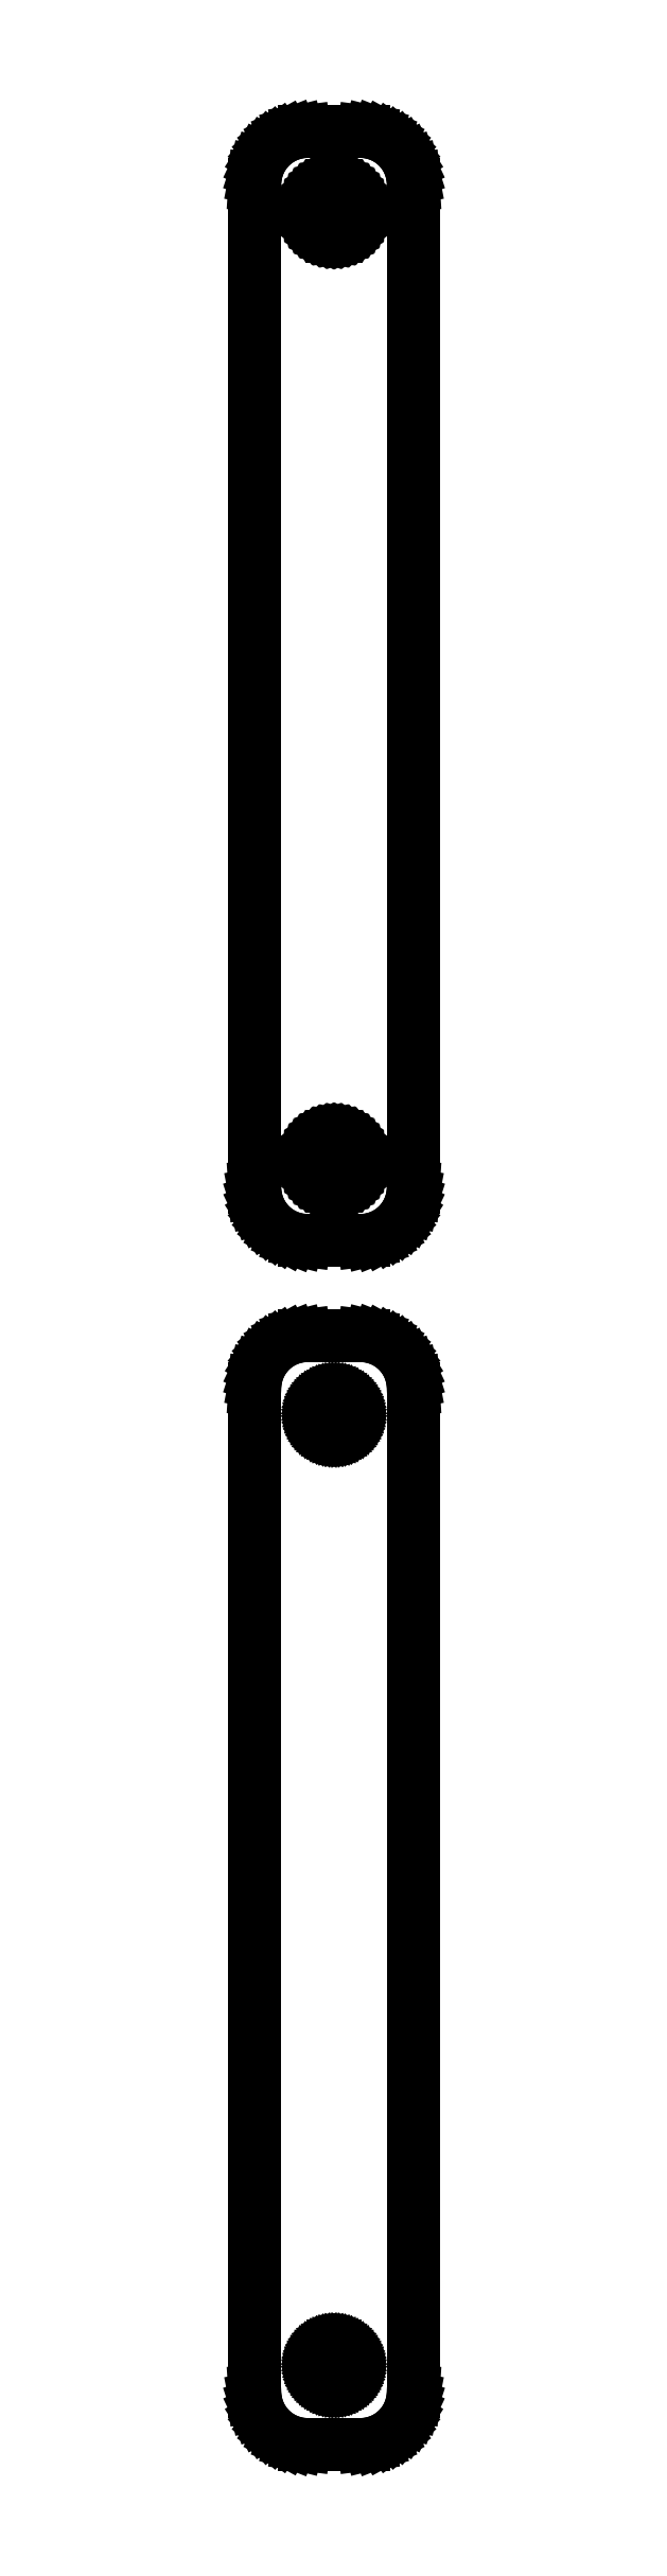
<metadata>
{"format":"dxf","ext":"dxf","renderer":"ezdxf+matplotlib","layout":"modelspace","background":"white","min_lineweight":24,"dpi":150}
</metadata>
<code>
0
SECTION
2
ENTITIES
0
LINE
8
0
10
3.437
20
175.6
11
4.045
21
175.7
0
LINE
8
0
10
4.045
20
175.7
11
4.629
21
176
0
LINE
8
0
10
4.629
20
176
11
5.179
21
176.3
0
LINE
8
0
10
5.179
20
176.3
11
5.687
21
176.6
0
LINE
8
0
10
5.687
20
176.6
11
6.145
21
177.1
0
LINE
8
0
10
6.145
20
177.1
11
6.545
21
177.6
0
LINE
8
0
10
6.545
20
177.6
11
6.882
21
178.1
0
LINE
8
0
10
6.882
20
178.1
11
7.149
21
178.7
0
LINE
8
0
10
7.149
20
178.7
11
7.343
21
179.3
0
LINE
8
0
10
7.343
20
179.3
11
7.461
21
179.9
0
LINE
8
0
10
7.461
20
179.9
11
7.5
21
180.5
0
LINE
8
0
10
7.5
20
180.5
11
7.5
21
275.5
0
LINE
8
0
10
7.5
20
275.5
11
7.461
21
276.1
0
LINE
8
0
10
7.461
20
276.1
11
7.343
21
276.7
0
LINE
8
0
10
7.343
20
276.7
11
7.149
21
277.3
0
LINE
8
0
10
7.149
20
277.3
11
6.882
21
277.9
0
LINE
8
0
10
6.882
20
277.9
11
6.545
21
278.4
0
LINE
8
0
10
6.545
20
278.4
11
6.145
21
278.9
0
LINE
8
0
10
6.145
20
278.9
11
5.687
21
279.4
0
LINE
8
0
10
5.687
20
279.4
11
5.179
21
279.7
0
LINE
8
0
10
5.179
20
279.7
11
4.629
21
280
0
LINE
8
0
10
4.629
20
280
11
4.045
21
280.3
0
LINE
8
0
10
4.045
20
280.3
11
3.437
21
280.4
0
LINE
8
0
10
3.437
20
280.4
11
2.814
21
280.5
0
LINE
8
0
10
2.814
20
280.5
11
-2.814
21
280.5
0
LINE
8
0
10
-2.814
20
280.5
11
-3.437
21
280.4
0
LINE
8
0
10
-3.437
20
280.4
11
-4.045
21
280.3
0
LINE
8
0
10
-4.045
20
280.3
11
-4.629
21
280
0
LINE
8
0
10
-4.629
20
280
11
-5.179
21
279.7
0
LINE
8
0
10
-5.179
20
279.7
11
-5.687
21
279.4
0
LINE
8
0
10
-5.687
20
279.4
11
-6.145
21
278.9
0
LINE
8
0
10
-6.145
20
278.9
11
-6.545
21
278.4
0
LINE
8
0
10
-6.545
20
278.4
11
-6.882
21
277.9
0
LINE
8
0
10
-6.882
20
277.9
11
-7.149
21
277.3
0
LINE
8
0
10
-7.149
20
277.3
11
-7.343
21
276.7
0
LINE
8
0
10
-7.343
20
276.7
11
-7.461
21
276.1
0
LINE
8
0
10
-7.461
20
276.1
11
-7.5
21
275.5
0
LINE
8
0
10
-7.5
20
275.5
11
-7.5
21
180.5
0
LINE
8
0
10
-7.5
20
180.5
11
-7.461
21
179.9
0
LINE
8
0
10
-7.461
20
179.9
11
-7.343
21
179.3
0
LINE
8
0
10
-7.343
20
179.3
11
-7.149
21
178.7
0
LINE
8
0
10
-7.149
20
178.7
11
-6.882
21
178.1
0
LINE
8
0
10
-6.882
20
178.1
11
-6.545
21
177.6
0
LINE
8
0
10
-6.545
20
177.6
11
-6.145
21
177.1
0
LINE
8
0
10
-6.145
20
177.1
11
-5.687
21
176.6
0
LINE
8
0
10
-5.687
20
176.6
11
-5.179
21
176.3
0
LINE
8
0
10
-5.179
20
176.3
11
-4.629
21
176
0
LINE
8
0
10
-4.629
20
176
11
-4.045
21
175.7
0
LINE
8
0
10
-4.045
20
175.7
11
-3.437
21
175.6
0
LINE
8
0
10
-3.437
20
175.6
11
-2.814
21
175.5
0
LINE
8
0
10
-2.814
20
175.5
11
2.814
21
175.5
0
LINE
8
0
10
2.814
20
175.5
11
3.437
21
175.6
0
LINE
8
0
10
-0.1507
20
270.6
11
-0.4497
21
270.6
0
LINE
8
0
10
-0.4497
20
270.6
11
-0.7416
21
270.7
0
LINE
8
0
10
-0.7416
20
270.7
11
-1.022
21
270.8
0
LINE
8
0
10
-1.022
20
270.8
11
-1.286
21
271
0
LINE
8
0
10
-1.286
20
271
11
-1.53
21
271.2
0
LINE
8
0
10
-1.53
20
271.2
11
-1.75
21
271.4
0
LINE
8
0
10
-1.75
20
271.4
11
-1.942
21
271.6
0
LINE
8
0
10
-1.942
20
271.6
11
-2.103
21
271.8
0
LINE
8
0
10
-2.103
20
271.8
11
-2.231
21
272.1
0
LINE
8
0
10
-2.231
20
272.1
11
-2.325
21
272.4
0
LINE
8
0
10
-2.325
20
272.4
11
-2.381
21
272.7
0
LINE
8
0
10
-2.381
20
272.7
11
-2.4
21
273
0
LINE
8
0
10
-2.4
20
273
11
-2.381
21
273.3
0
LINE
8
0
10
-2.381
20
273.3
11
-2.325
21
273.6
0
LINE
8
0
10
-2.325
20
273.6
11
-2.231
21
273.9
0
LINE
8
0
10
-2.231
20
273.9
11
-2.103
21
274.2
0
LINE
8
0
10
-2.103
20
274.2
11
-1.942
21
274.4
0
LINE
8
0
10
-1.942
20
274.4
11
-1.75
21
274.6
0
LINE
8
0
10
-1.75
20
274.6
11
-1.53
21
274.8
0
LINE
8
0
10
-1.53
20
274.8
11
-1.286
21
275
0
LINE
8
0
10
-1.286
20
275
11
-1.022
21
275.2
0
LINE
8
0
10
-1.022
20
275.2
11
-0.7416
21
275.3
0
LINE
8
0
10
-0.7416
20
275.3
11
-0.4497
21
275.4
0
LINE
8
0
10
-0.4497
20
275.4
11
-0.1507
21
275.4
0
LINE
8
0
10
-0.1507
20
275.4
11
0.1507
21
275.4
0
LINE
8
0
10
0.1507
20
275.4
11
0.4497
21
275.4
0
LINE
8
0
10
0.4497
20
275.4
11
0.7416
21
275.3
0
LINE
8
0
10
0.7416
20
275.3
11
1.022
21
275.2
0
LINE
8
0
10
1.022
20
275.2
11
1.286
21
275
0
LINE
8
0
10
1.286
20
275
11
1.53
21
274.8
0
LINE
8
0
10
1.53
20
274.8
11
1.75
21
274.6
0
LINE
8
0
10
1.75
20
274.6
11
1.942
21
274.4
0
LINE
8
0
10
1.942
20
274.4
11
2.103
21
274.2
0
LINE
8
0
10
2.103
20
274.2
11
2.231
21
273.9
0
LINE
8
0
10
2.231
20
273.9
11
2.325
21
273.6
0
LINE
8
0
10
2.325
20
273.6
11
2.381
21
273.3
0
LINE
8
0
10
2.381
20
273.3
11
2.4
21
273
0
LINE
8
0
10
2.4
20
273
11
2.381
21
272.7
0
LINE
8
0
10
2.381
20
272.7
11
2.325
21
272.4
0
LINE
8
0
10
2.325
20
272.4
11
2.231
21
272.1
0
LINE
8
0
10
2.231
20
272.1
11
2.103
21
271.8
0
LINE
8
0
10
2.103
20
271.8
11
1.942
21
271.6
0
LINE
8
0
10
1.942
20
271.6
11
1.75
21
271.4
0
LINE
8
0
10
1.75
20
271.4
11
1.53
21
271.2
0
LINE
8
0
10
1.53
20
271.2
11
1.286
21
271
0
LINE
8
0
10
1.286
20
271
11
1.022
21
270.8
0
LINE
8
0
10
1.022
20
270.8
11
0.7416
21
270.7
0
LINE
8
0
10
0.7416
20
270.7
11
0.4497
21
270.6
0
LINE
8
0
10
0.4497
20
270.6
11
0.1507
21
270.6
0
LINE
8
0
10
0.1507
20
270.6
11
-0.1507
21
270.6
0
LINE
8
0
10
-0.1507
20
180.6
11
-0.4497
21
180.6
0
LINE
8
0
10
-0.4497
20
180.6
11
-0.7416
21
180.7
0
LINE
8
0
10
-0.7416
20
180.7
11
-1.022
21
180.8
0
LINE
8
0
10
-1.022
20
180.8
11
-1.286
21
181
0
LINE
8
0
10
-1.286
20
181
11
-1.53
21
181.2
0
LINE
8
0
10
-1.53
20
181.2
11
-1.75
21
181.4
0
LINE
8
0
10
-1.75
20
181.4
11
-1.942
21
181.6
0
LINE
8
0
10
-1.942
20
181.6
11
-2.103
21
181.8
0
LINE
8
0
10
-2.103
20
181.8
11
-2.231
21
182.1
0
LINE
8
0
10
-2.231
20
182.1
11
-2.325
21
182.4
0
LINE
8
0
10
-2.325
20
182.4
11
-2.381
21
182.7
0
LINE
8
0
10
-2.381
20
182.7
11
-2.4
21
183
0
LINE
8
0
10
-2.4
20
183
11
-2.381
21
183.3
0
LINE
8
0
10
-2.381
20
183.3
11
-2.325
21
183.6
0
LINE
8
0
10
-2.325
20
183.6
11
-2.231
21
183.9
0
LINE
8
0
10
-2.231
20
183.9
11
-2.103
21
184.2
0
LINE
8
0
10
-2.103
20
184.2
11
-1.942
21
184.4
0
LINE
8
0
10
-1.942
20
184.4
11
-1.75
21
184.6
0
LINE
8
0
10
-1.75
20
184.6
11
-1.53
21
184.8
0
LINE
8
0
10
-1.53
20
184.8
11
-1.286
21
185
0
LINE
8
0
10
-1.286
20
185
11
-1.022
21
185.2
0
LINE
8
0
10
-1.022
20
185.2
11
-0.7416
21
185.3
0
LINE
8
0
10
-0.7416
20
185.3
11
-0.4497
21
185.4
0
LINE
8
0
10
-0.4497
20
185.4
11
-0.1507
21
185.4
0
LINE
8
0
10
-0.1507
20
185.4
11
0.1507
21
185.4
0
LINE
8
0
10
0.1507
20
185.4
11
0.4497
21
185.4
0
LINE
8
0
10
0.4497
20
185.4
11
0.7416
21
185.3
0
LINE
8
0
10
0.7416
20
185.3
11
1.022
21
185.2
0
LINE
8
0
10
1.022
20
185.2
11
1.286
21
185
0
LINE
8
0
10
1.286
20
185
11
1.53
21
184.8
0
LINE
8
0
10
1.53
20
184.8
11
1.75
21
184.6
0
LINE
8
0
10
1.75
20
184.6
11
1.942
21
184.4
0
LINE
8
0
10
1.942
20
184.4
11
2.103
21
184.2
0
LINE
8
0
10
2.103
20
184.2
11
2.231
21
183.9
0
LINE
8
0
10
2.231
20
183.9
11
2.325
21
183.6
0
LINE
8
0
10
2.325
20
183.6
11
2.381
21
183.3
0
LINE
8
0
10
2.381
20
183.3
11
2.4
21
183
0
LINE
8
0
10
2.4
20
183
11
2.381
21
182.7
0
LINE
8
0
10
2.381
20
182.7
11
2.325
21
182.4
0
LINE
8
0
10
2.325
20
182.4
11
2.231
21
182.1
0
LINE
8
0
10
2.231
20
182.1
11
2.103
21
181.8
0
LINE
8
0
10
2.103
20
181.8
11
1.942
21
181.6
0
LINE
8
0
10
1.942
20
181.6
11
1.75
21
181.4
0
LINE
8
0
10
1.75
20
181.4
11
1.53
21
181.2
0
LINE
8
0
10
1.53
20
181.2
11
1.286
21
181
0
LINE
8
0
10
1.286
20
181
11
1.022
21
180.8
0
LINE
8
0
10
1.022
20
180.8
11
0.7416
21
180.7
0
LINE
8
0
10
0.7416
20
180.7
11
0.4497
21
180.6
0
LINE
8
0
10
0.4497
20
180.6
11
0.1507
21
180.6
0
LINE
8
0
10
0.1507
20
180.6
11
-0.1507
21
180.6
0
LINE
8
0
10
3.437
20
61.59
11
4.045
21
61.74
0
LINE
8
0
10
4.045
20
61.74
11
4.629
21
61.98
0
LINE
8
0
10
4.629
20
61.98
11
5.179
21
62.28
0
LINE
8
0
10
5.179
20
62.28
11
5.687
21
62.65
0
LINE
8
0
10
5.687
20
62.65
11
6.145
21
63.08
0
LINE
8
0
10
6.145
20
63.08
11
6.545
21
63.56
0
LINE
8
0
10
6.545
20
63.56
11
6.882
21
64.09
0
LINE
8
0
10
6.882
20
64.09
11
7.149
21
64.66
0
LINE
8
0
10
7.149
20
64.66
11
7.343
21
65.26
0
LINE
8
0
10
7.343
20
65.26
11
7.461
21
65.87
0
LINE
8
0
10
7.461
20
65.87
11
7.5
21
66.5
0
LINE
8
0
10
7.5
20
66.5
11
7.5
21
161.5
0
LINE
8
0
10
7.5
20
161.5
11
7.461
21
162.1
0
LINE
8
0
10
7.461
20
162.1
11
7.343
21
162.7
0
LINE
8
0
10
7.343
20
162.7
11
7.149
21
163.3
0
LINE
8
0
10
7.149
20
163.3
11
6.882
21
163.9
0
LINE
8
0
10
6.882
20
163.9
11
6.545
21
164.4
0
LINE
8
0
10
6.545
20
164.4
11
6.145
21
164.9
0
LINE
8
0
10
6.145
20
164.9
11
5.687
21
165.4
0
LINE
8
0
10
5.687
20
165.4
11
5.179
21
165.7
0
LINE
8
0
10
5.179
20
165.7
11
4.629
21
166
0
LINE
8
0
10
4.629
20
166
11
4.045
21
166.3
0
LINE
8
0
10
4.045
20
166.3
11
3.437
21
166.4
0
LINE
8
0
10
3.437
20
166.4
11
2.814
21
166.5
0
LINE
8
0
10
2.814
20
166.5
11
-2.814
21
166.5
0
LINE
8
0
10
-2.814
20
166.5
11
-3.437
21
166.4
0
LINE
8
0
10
-3.437
20
166.4
11
-4.045
21
166.3
0
LINE
8
0
10
-4.045
20
166.3
11
-4.629
21
166
0
LINE
8
0
10
-4.629
20
166
11
-5.179
21
165.7
0
LINE
8
0
10
-5.179
20
165.7
11
-5.687
21
165.4
0
LINE
8
0
10
-5.687
20
165.4
11
-6.145
21
164.9
0
LINE
8
0
10
-6.145
20
164.9
11
-6.545
21
164.4
0
LINE
8
0
10
-6.545
20
164.4
11
-6.882
21
163.9
0
LINE
8
0
10
-6.882
20
163.9
11
-7.149
21
163.3
0
LINE
8
0
10
-7.149
20
163.3
11
-7.343
21
162.7
0
LINE
8
0
10
-7.343
20
162.7
11
-7.461
21
162.1
0
LINE
8
0
10
-7.461
20
162.1
11
-7.5
21
161.5
0
LINE
8
0
10
-7.5
20
161.5
11
-7.5
21
66.5
0
LINE
8
0
10
-7.5
20
66.5
11
-7.461
21
65.87
0
LINE
8
0
10
-7.461
20
65.87
11
-7.343
21
65.26
0
LINE
8
0
10
-7.343
20
65.26
11
-7.149
21
64.66
0
LINE
8
0
10
-7.149
20
64.66
11
-6.882
21
64.09
0
LINE
8
0
10
-6.882
20
64.09
11
-6.545
21
63.56
0
LINE
8
0
10
-6.545
20
63.56
11
-6.145
21
63.08
0
LINE
8
0
10
-6.145
20
63.08
11
-5.687
21
62.65
0
LINE
8
0
10
-5.687
20
62.65
11
-5.179
21
62.28
0
LINE
8
0
10
-5.179
20
62.28
11
-4.629
21
61.98
0
LINE
8
0
10
-4.629
20
61.98
11
-4.045
21
61.74
0
LINE
8
0
10
-4.045
20
61.74
11
-3.437
21
61.59
0
LINE
8
0
10
-3.437
20
61.59
11
-2.814
21
61.51
0
LINE
8
0
10
-2.814
20
61.51
11
2.814
21
61.51
0
LINE
8
0
10
2.814
20
61.51
11
3.437
21
61.59
0
LINE
8
0
10
-0.113
20
157.2
11
-0.3373
21
157.2
0
LINE
8
0
10
-0.3373
20
157.2
11
-0.5562
21
157.3
0
LINE
8
0
10
-0.5562
20
157.3
11
-0.7664
21
157.4
0
LINE
8
0
10
-0.7664
20
157.4
11
-0.9645
21
157.5
0
LINE
8
0
10
-0.9645
20
157.5
11
-1.147
21
157.6
0
LINE
8
0
10
-1.147
20
157.6
11
-1.312
21
157.8
0
LINE
8
0
10
-1.312
20
157.8
11
-1.456
21
157.9
0
LINE
8
0
10
-1.456
20
157.9
11
-1.577
21
158.1
0
LINE
8
0
10
-1.577
20
158.1
11
-1.674
21
158.3
0
LINE
8
0
10
-1.674
20
158.3
11
-1.743
21
158.6
0
LINE
8
0
10
-1.743
20
158.6
11
-1.786
21
158.8
0
LINE
8
0
10
-1.786
20
158.8
11
-1.8
21
159
0
LINE
8
0
10
-1.8
20
159
11
-1.786
21
159.2
0
LINE
8
0
10
-1.786
20
159.2
11
-1.743
21
159.4
0
LINE
8
0
10
-1.743
20
159.4
11
-1.674
21
159.7
0
LINE
8
0
10
-1.674
20
159.7
11
-1.577
21
159.9
0
LINE
8
0
10
-1.577
20
159.9
11
-1.456
21
160.1
0
LINE
8
0
10
-1.456
20
160.1
11
-1.312
21
160.2
0
LINE
8
0
10
-1.312
20
160.2
11
-1.147
21
160.4
0
LINE
8
0
10
-1.147
20
160.4
11
-0.9645
21
160.5
0
LINE
8
0
10
-0.9645
20
160.5
11
-0.7664
21
160.6
0
LINE
8
0
10
-0.7664
20
160.6
11
-0.5562
21
160.7
0
LINE
8
0
10
-0.5562
20
160.7
11
-0.3373
21
160.8
0
LINE
8
0
10
-0.3373
20
160.8
11
-0.113
21
160.8
0
LINE
8
0
10
-0.113
20
160.8
11
0.113
21
160.8
0
LINE
8
0
10
0.113
20
160.8
11
0.3373
21
160.8
0
LINE
8
0
10
0.3373
20
160.8
11
0.5562
21
160.7
0
LINE
8
0
10
0.5562
20
160.7
11
0.7664
21
160.6
0
LINE
8
0
10
0.7664
20
160.6
11
0.9645
21
160.5
0
LINE
8
0
10
0.9645
20
160.5
11
1.147
21
160.4
0
LINE
8
0
10
1.147
20
160.4
11
1.312
21
160.2
0
LINE
8
0
10
1.312
20
160.2
11
1.456
21
160.1
0
LINE
8
0
10
1.456
20
160.1
11
1.577
21
159.9
0
LINE
8
0
10
1.577
20
159.9
11
1.674
21
159.7
0
LINE
8
0
10
1.674
20
159.7
11
1.743
21
159.4
0
LINE
8
0
10
1.743
20
159.4
11
1.786
21
159.2
0
LINE
8
0
10
1.786
20
159.2
11
1.8
21
159
0
LINE
8
0
10
1.8
20
159
11
1.786
21
158.8
0
LINE
8
0
10
1.786
20
158.8
11
1.743
21
158.6
0
LINE
8
0
10
1.743
20
158.6
11
1.674
21
158.3
0
LINE
8
0
10
1.674
20
158.3
11
1.577
21
158.1
0
LINE
8
0
10
1.577
20
158.1
11
1.456
21
157.9
0
LINE
8
0
10
1.456
20
157.9
11
1.312
21
157.8
0
LINE
8
0
10
1.312
20
157.8
11
1.147
21
157.6
0
LINE
8
0
10
1.147
20
157.6
11
0.9645
21
157.5
0
LINE
8
0
10
0.9645
20
157.5
11
0.7664
21
157.4
0
LINE
8
0
10
0.7664
20
157.4
11
0.5562
21
157.3
0
LINE
8
0
10
0.5562
20
157.3
11
0.3373
21
157.2
0
LINE
8
0
10
0.3373
20
157.2
11
0.113
21
157.2
0
LINE
8
0
10
0.113
20
157.2
11
-0.113
21
157.2
0
LINE
8
0
10
-0.113
20
67.2
11
-0.3373
21
67.23
0
LINE
8
0
10
-0.3373
20
67.23
11
-0.5562
21
67.29
0
LINE
8
0
10
-0.5562
20
67.29
11
-0.7664
21
67.37
0
LINE
8
0
10
-0.7664
20
67.37
11
-0.9645
21
67.48
0
LINE
8
0
10
-0.9645
20
67.48
11
-1.147
21
67.61
0
LINE
8
0
10
-1.147
20
67.61
11
-1.312
21
67.77
0
LINE
8
0
10
-1.312
20
67.77
11
-1.456
21
67.94
0
LINE
8
0
10
-1.456
20
67.94
11
-1.577
21
68.13
0
LINE
8
0
10
-1.577
20
68.13
11
-1.674
21
68.34
0
LINE
8
0
10
-1.674
20
68.34
11
-1.743
21
68.55
0
LINE
8
0
10
-1.743
20
68.55
11
-1.786
21
68.77
0
LINE
8
0
10
-1.786
20
68.77
11
-1.8
21
69
0
LINE
8
0
10
-1.8
20
69
11
-1.786
21
69.23
0
LINE
8
0
10
-1.786
20
69.23
11
-1.743
21
69.45
0
LINE
8
0
10
-1.743
20
69.45
11
-1.674
21
69.66
0
LINE
8
0
10
-1.674
20
69.66
11
-1.577
21
69.87
0
LINE
8
0
10
-1.577
20
69.87
11
-1.456
21
70.06
0
LINE
8
0
10
-1.456
20
70.06
11
-1.312
21
70.23
0
LINE
8
0
10
-1.312
20
70.23
11
-1.147
21
70.39
0
LINE
8
0
10
-1.147
20
70.39
11
-0.9645
21
70.52
0
LINE
8
0
10
-0.9645
20
70.52
11
-0.7664
21
70.63
0
LINE
8
0
10
-0.7664
20
70.63
11
-0.5562
21
70.71
0
LINE
8
0
10
-0.5562
20
70.71
11
-0.3373
21
70.77
0
LINE
8
0
10
-0.3373
20
70.77
11
-0.113
21
70.8
0
LINE
8
0
10
-0.113
20
70.8
11
0.113
21
70.8
0
LINE
8
0
10
0.113
20
70.8
11
0.3373
21
70.77
0
LINE
8
0
10
0.3373
20
70.77
11
0.5562
21
70.71
0
LINE
8
0
10
0.5562
20
70.71
11
0.7664
21
70.63
0
LINE
8
0
10
0.7664
20
70.63
11
0.9645
21
70.52
0
LINE
8
0
10
0.9645
20
70.52
11
1.147
21
70.39
0
LINE
8
0
10
1.147
20
70.39
11
1.312
21
70.23
0
LINE
8
0
10
1.312
20
70.23
11
1.456
21
70.06
0
LINE
8
0
10
1.456
20
70.06
11
1.577
21
69.87
0
LINE
8
0
10
1.577
20
69.87
11
1.674
21
69.66
0
LINE
8
0
10
1.674
20
69.66
11
1.743
21
69.45
0
LINE
8
0
10
1.743
20
69.45
11
1.786
21
69.23
0
LINE
8
0
10
1.786
20
69.23
11
1.8
21
69
0
LINE
8
0
10
1.8
20
69
11
1.786
21
68.77
0
LINE
8
0
10
1.786
20
68.77
11
1.743
21
68.55
0
LINE
8
0
10
1.743
20
68.55
11
1.674
21
68.34
0
LINE
8
0
10
1.674
20
68.34
11
1.577
21
68.13
0
LINE
8
0
10
1.577
20
68.13
11
1.456
21
67.94
0
LINE
8
0
10
1.456
20
67.94
11
1.312
21
67.77
0
LINE
8
0
10
1.312
20
67.77
11
1.147
21
67.61
0
LINE
8
0
10
1.147
20
67.61
11
0.9645
21
67.48
0
LINE
8
0
10
0.9645
20
67.48
11
0.7664
21
67.37
0
LINE
8
0
10
0.7664
20
67.37
11
0.5562
21
67.29
0
LINE
8
0
10
0.5562
20
67.29
11
0.3373
21
67.23
0
LINE
8
0
10
0.3373
20
67.23
11
0.113
21
67.2
0
LINE
8
0
10
0.113
20
67.2
11
-0.113
21
67.2
0
ENDSEC
0
EOF

</code>
